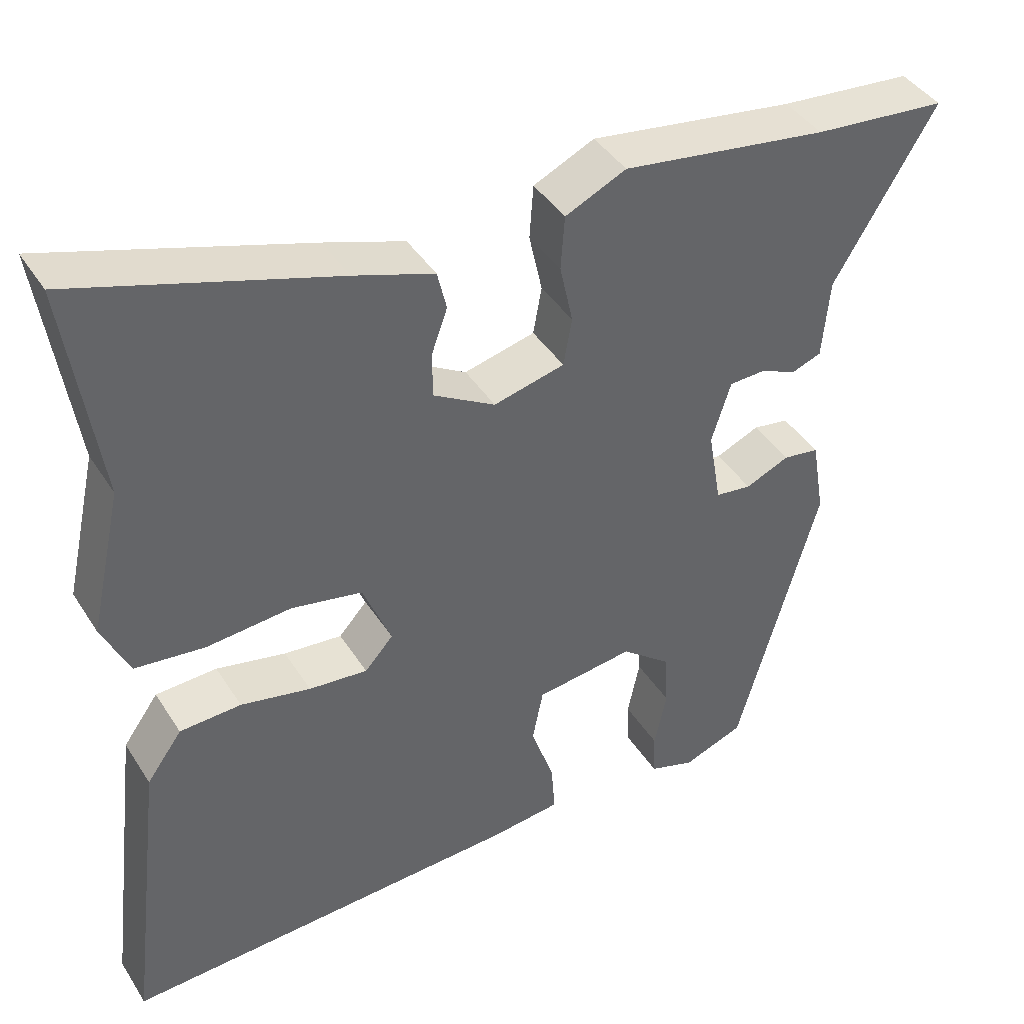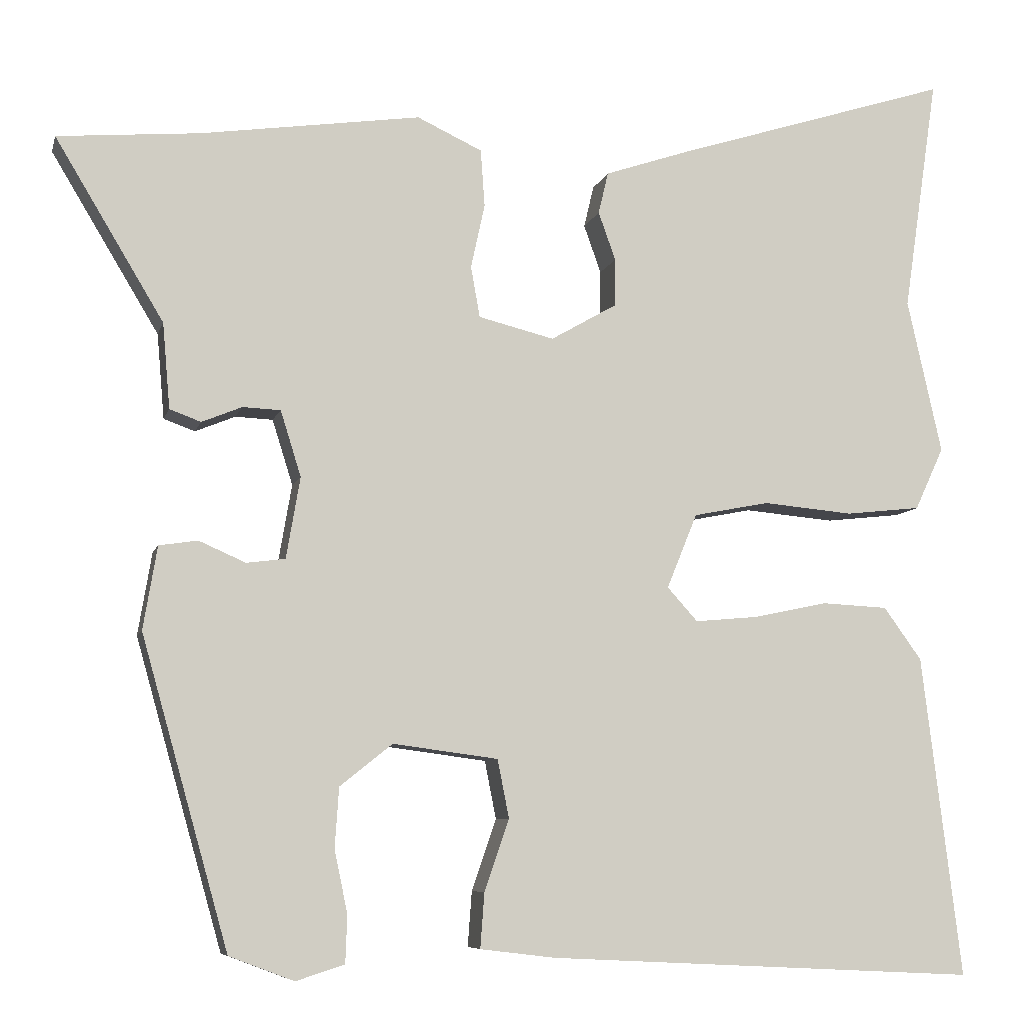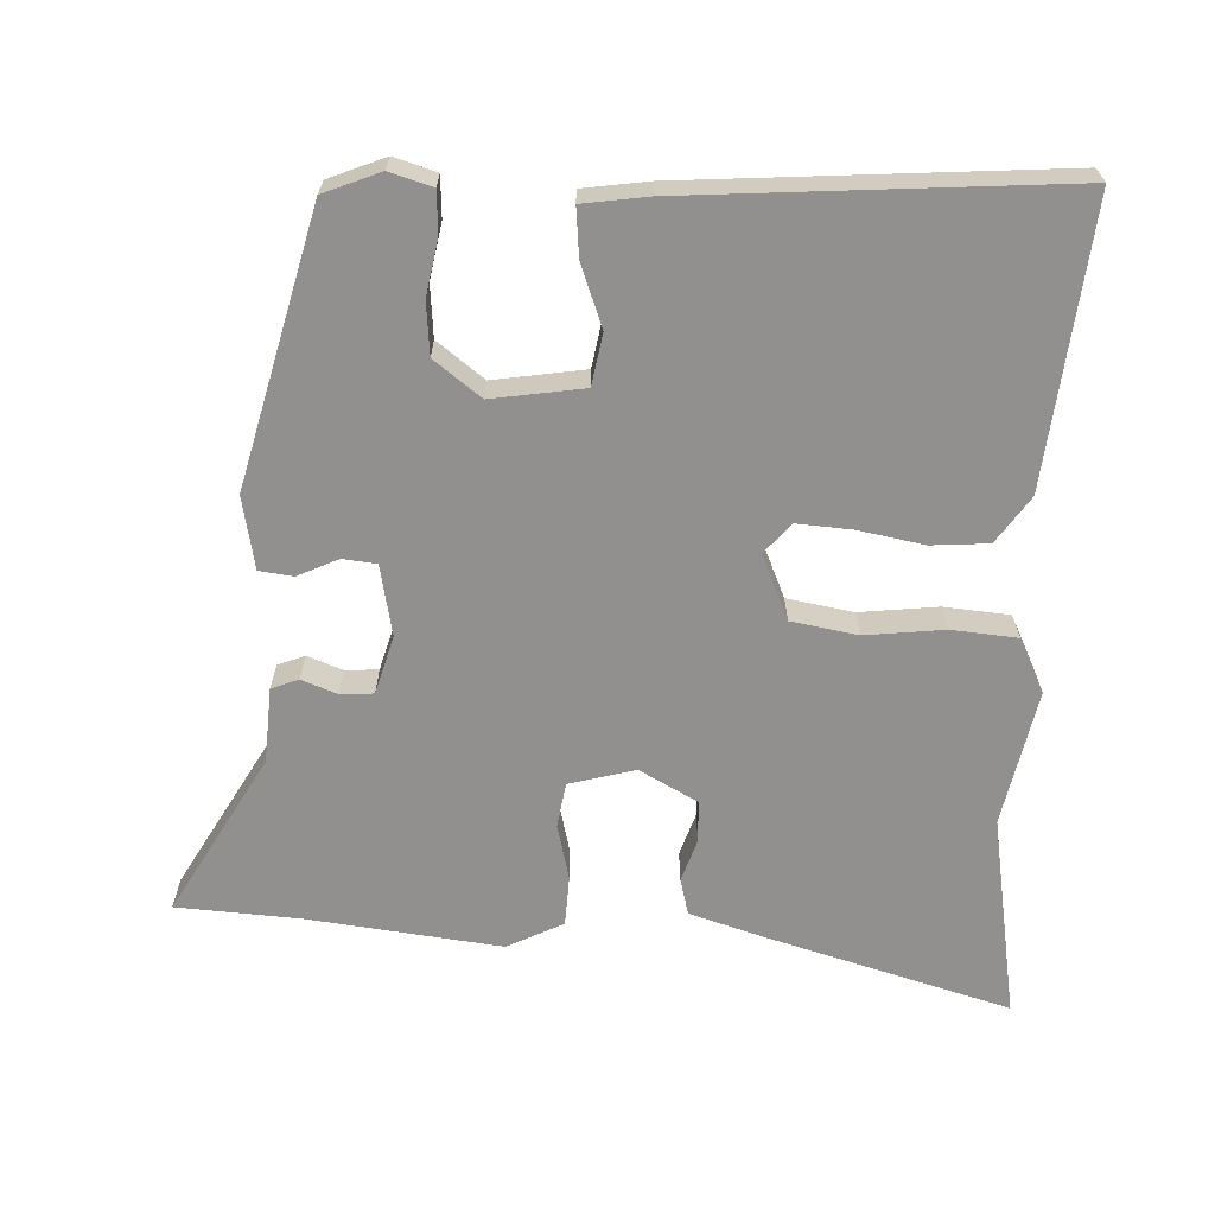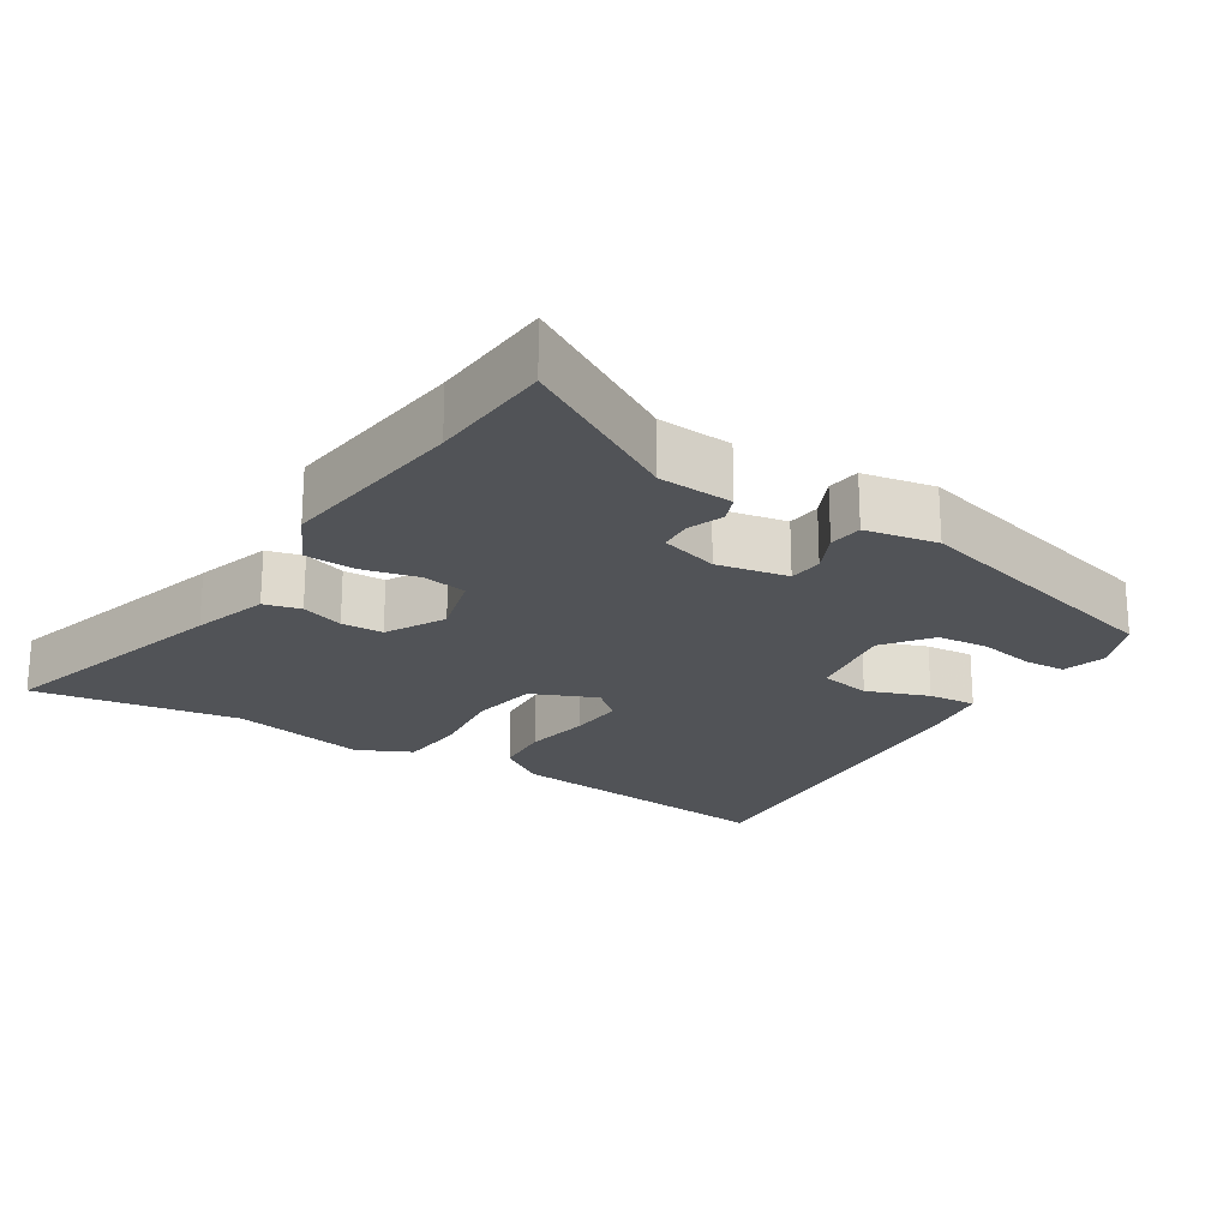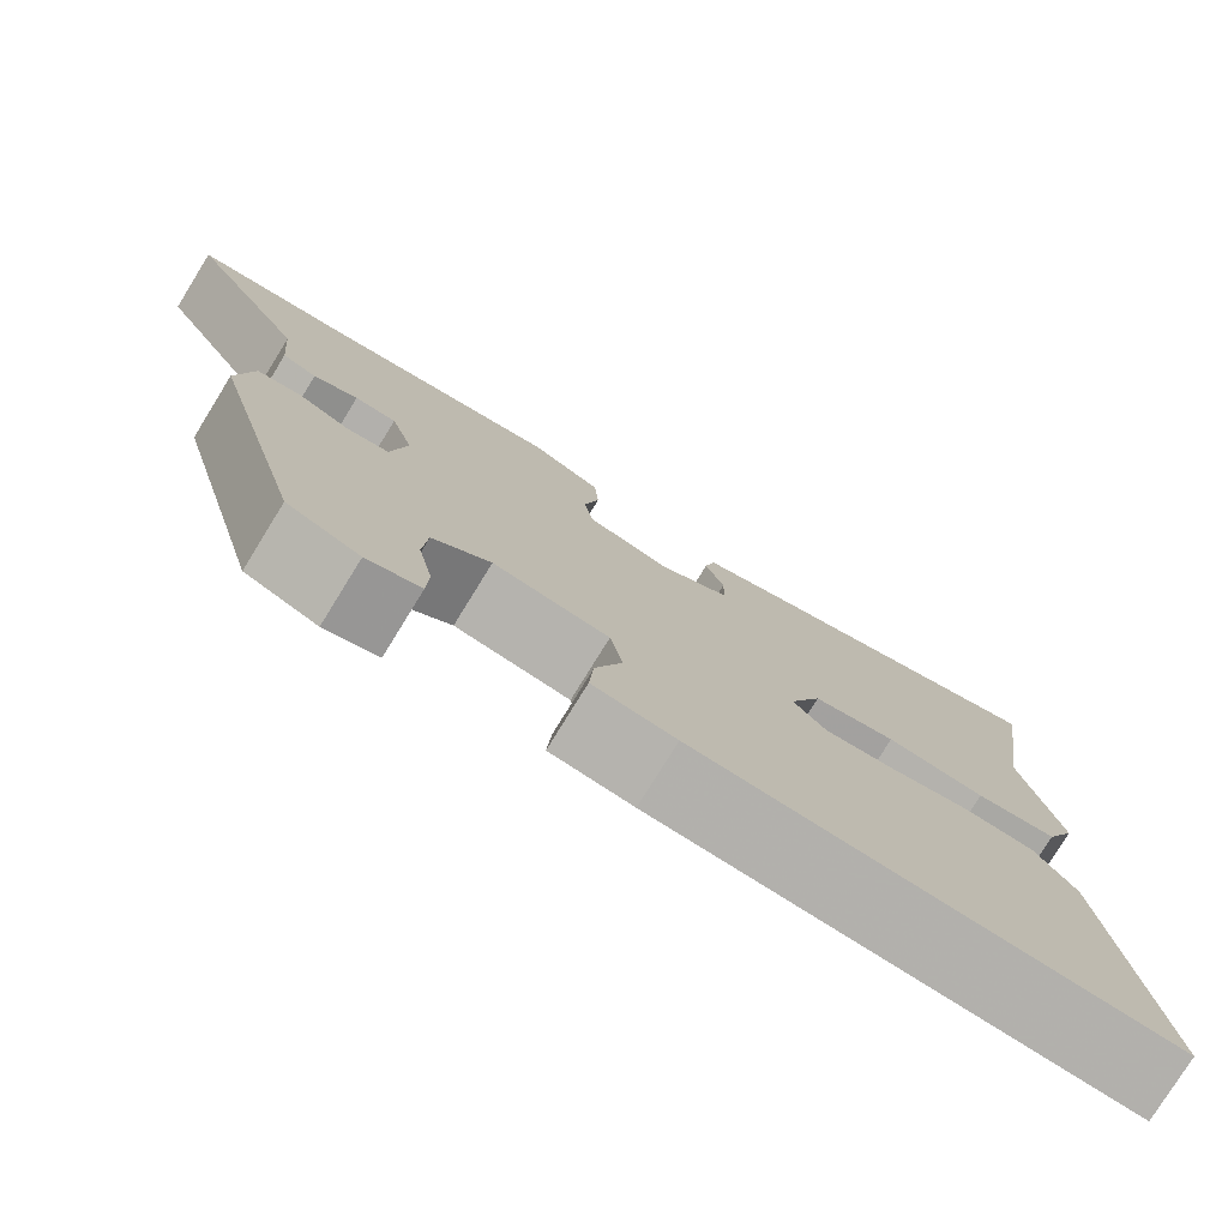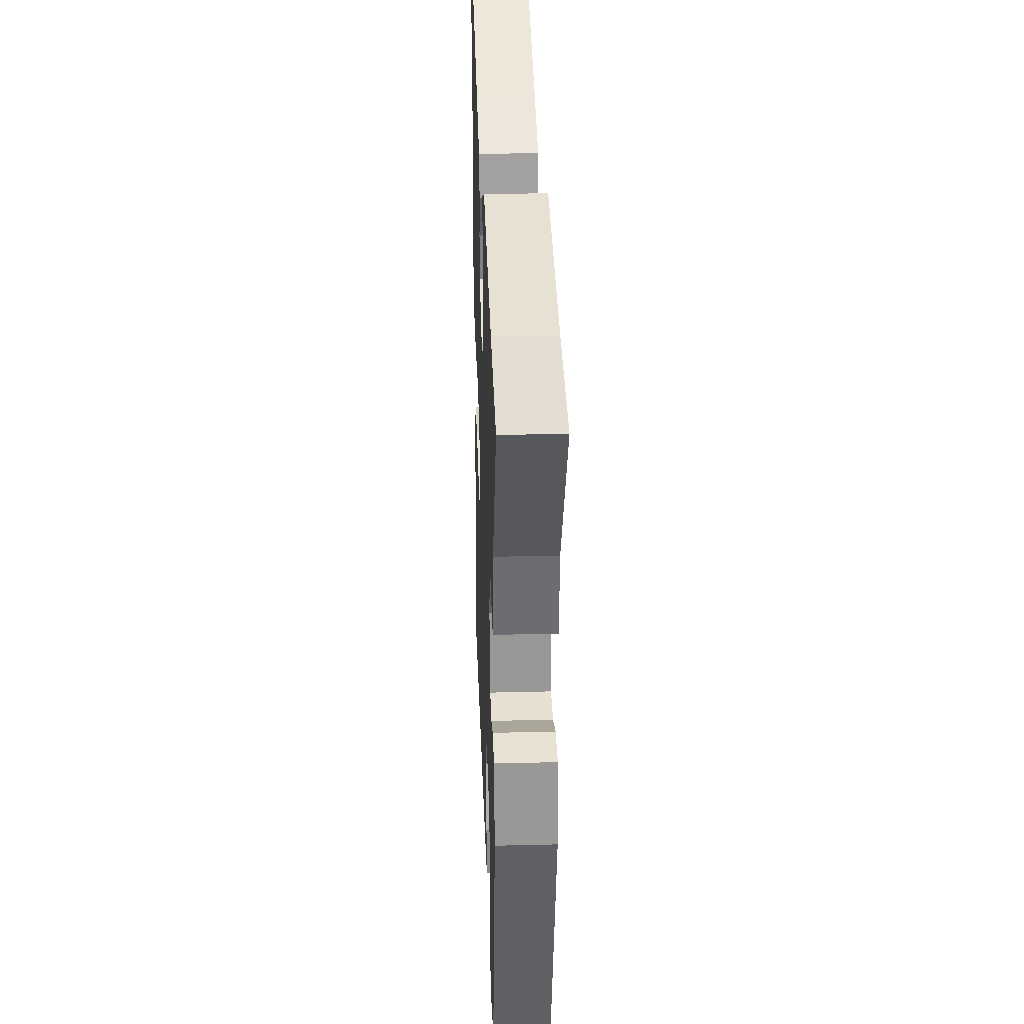
<metadata>
{"format":"obj","ext":"obj","renderer":"f3d","projection":"perspective","resolution":1024,"background":"white","views":[{"elev":41.6,"azim":-29.8,"up":"+Z"},{"elev":-7.6,"azim":166.7,"up":"+Z"},{"elev":-65.7,"azim":178.9,"up":"+Y"},{"elev":-21.7,"azim":58.9,"up":"+Y"},{"elev":-77.8,"azim":148.3,"up":"+Z"},{"elev":31.2,"azim":88.0,"up":"+Z"}]}
</metadata>
<code>
v 0.382 0.07 -0.473
v 0.303 0.07 -0.503
v 0.244 0.07 -0.484
v 0.242 0.07 -0.426
v 0.258 0.07 -0.35
v 0.253 0.07 -0.277
v 0.189 0.07 -0.226
v 0.061 0.07 -0.243
v 0.047 0.07 -0.314
v 0.077 0.07 -0.401
v 0.082 0.07 -0.468
v -0.009 0.07 -0.479
v -0.532 0.07 -0.505
v -0.484 0.07 -0.114
v -0.438 0.07 -0.05
v -0.358 0.07 -0.046
v -0.267 0.07 -0.065
v -0.191 0.07 -0.072
v -0.154 0.07 -0.031
v -0.191 0.07 0.06
v -0.283 0.07 0.078
v -0.393 0.07 0.068
v -0.484 0.07 0.078
v -0.519 0.07 0.154
v -0.477 0.07 0.342
v -0.519 0.07 0.628
v -0.184 0.07 0.523
v -0.08 0.07 0.488
v -0.068 0.07 0.437
v -0.089 0.07 0.378
v -0.088 0.07 0.32
v -0.008 0.07 0.274
v 0.084 0.07 0.297
v 0.095 0.07 0.359
v 0.078 0.07 0.437
v 0.083 0.07 0.507
v 0.162 0.07 0.544
v 0.429 0.07 0.506
v 0.602 0.07 0.491
v 0.47 0.07 0.271
v 0.461 0.07 0.167
v 0.423 0.07 0.153
v 0.374 0.07 0.173
v 0.328 0.07 0.171
v 0.303 0.07 0.091
v 0.32 0.07 -0.008
v 0.367 0.07 -0.014
v 0.424 0.07 0.011
v 0.471 0.07 0.004
v 0.488 0.07 -0.097
v 0.382 0 -0.473
v 0.303 0 -0.503
v 0.244 0 -0.484
v 0.242 0 -0.426
v 0.258 0 -0.35
v 0.253 0 -0.277
v 0.189 0 -0.226
v 0.061 0 -0.243
v 0.047 0 -0.314
v 0.077 0 -0.401
v 0.082 0 -0.468
v -0.009 0 -0.479
v -0.532 0 -0.505
v -0.484 0 -0.114
v -0.438 0 -0.05
v -0.358 0 -0.046
v -0.267 0 -0.065
v -0.191 0 -0.072
v -0.154 0 -0.031
v -0.191 0 0.06
v -0.283 0 0.078
v -0.393 0 0.068
v -0.484 0 0.078
v -0.519 0 0.154
v -0.477 0 0.342
v -0.519 0 0.628
v -0.184 0 0.523
v -0.08 0 0.488
v -0.068 0 0.437
v -0.089 0 0.378
v -0.088 0 0.32
v -0.008 0 0.274
v 0.084 0 0.297
v 0.095 0 0.359
v 0.078 0 0.437
v 0.083 0 0.507
v 0.162 0 0.544
v 0.429 0 0.506
v 0.602 0 0.491
v 0.47 0 0.271
v 0.461 0 0.167
v 0.423 0 0.153
v 0.374 0 0.173
v 0.328 0 0.171
v 0.303 0 0.091
v 0.32 0 -0.008
v 0.367 0 -0.014
v 0.424 0 0.011
v 0.471 0 0.004
v 0.488 0 -0.097
f 47 48 49 50
f 46 47 50 1
f 45 46 1 2
f 40 41 42 43
f 38 39 40 43
f 38 43 44
f 37 38 44 45
f 34 35 36 37
f 33 34 37 45
f 27 28 29 30
f 25 26 27 30
f 25 30 31
f 24 25 31 32
f 21 22 23 24
f 20 21 24 32
f 14 15 16 17
f 14 17 18
f 13 14 18
f 12 13 18 19
f 9 10 11 12
f 8 9 12 19
f 2 3 4 5
f 2 5 6
f 45 2 6
f 33 45 6 7
f 19 20 32 33
f 7 8 19 33
f 100 99 98 97
f 51 100 97 96
f 52 51 96 95
f 93 92 91 90
f 93 90 89 88
f 94 93 88
f 95 94 88 87
f 87 86 85 84
f 95 87 84 83
f 80 79 78 77
f 80 77 76 75
f 81 80 75
f 82 81 75 74
f 74 73 72 71
f 82 74 71 70
f 67 66 65 64
f 68 67 64
f 68 64 63
f 69 68 63 62
f 62 61 60 59
f 69 62 59 58
f 55 54 53 52
f 56 55 52
f 56 52 95
f 57 56 95 83
f 83 82 70 69
f 83 69 58 57
f 1 51 52 2
f 2 52 53 3
f 3 53 54 4
f 4 54 55 5
f 5 55 56 6
f 6 56 57 7
f 7 57 58 8
f 8 58 59 9
f 9 59 60 10
f 10 60 61 11
f 11 61 62 12
f 12 62 63 13
f 13 63 64 14
f 14 64 65 15
f 15 65 66 16
f 16 66 67 17
f 17 67 68 18
f 18 68 69 19
f 19 69 70 20
f 20 70 71 21
f 21 71 72 22
f 22 72 73 23
f 23 73 74 24
f 24 74 75 25
f 25 75 76 26
f 26 76 77 27
f 27 77 78 28
f 28 78 79 29
f 29 79 80 30
f 30 80 81 31
f 31 81 82 32
f 32 82 83 33
f 33 83 84 34
f 34 84 85 35
f 35 85 86 36
f 36 86 87 37
f 37 87 88 38
f 38 88 89 39
f 39 89 90 40
f 40 90 91 41
f 41 91 92 42
f 42 92 93 43
f 43 93 94 44
f 44 94 95 45
f 45 95 96 46
f 46 96 97 47
f 47 97 98 48
f 48 98 99 49
f 49 99 100 50
f 50 100 51 1

</code>
